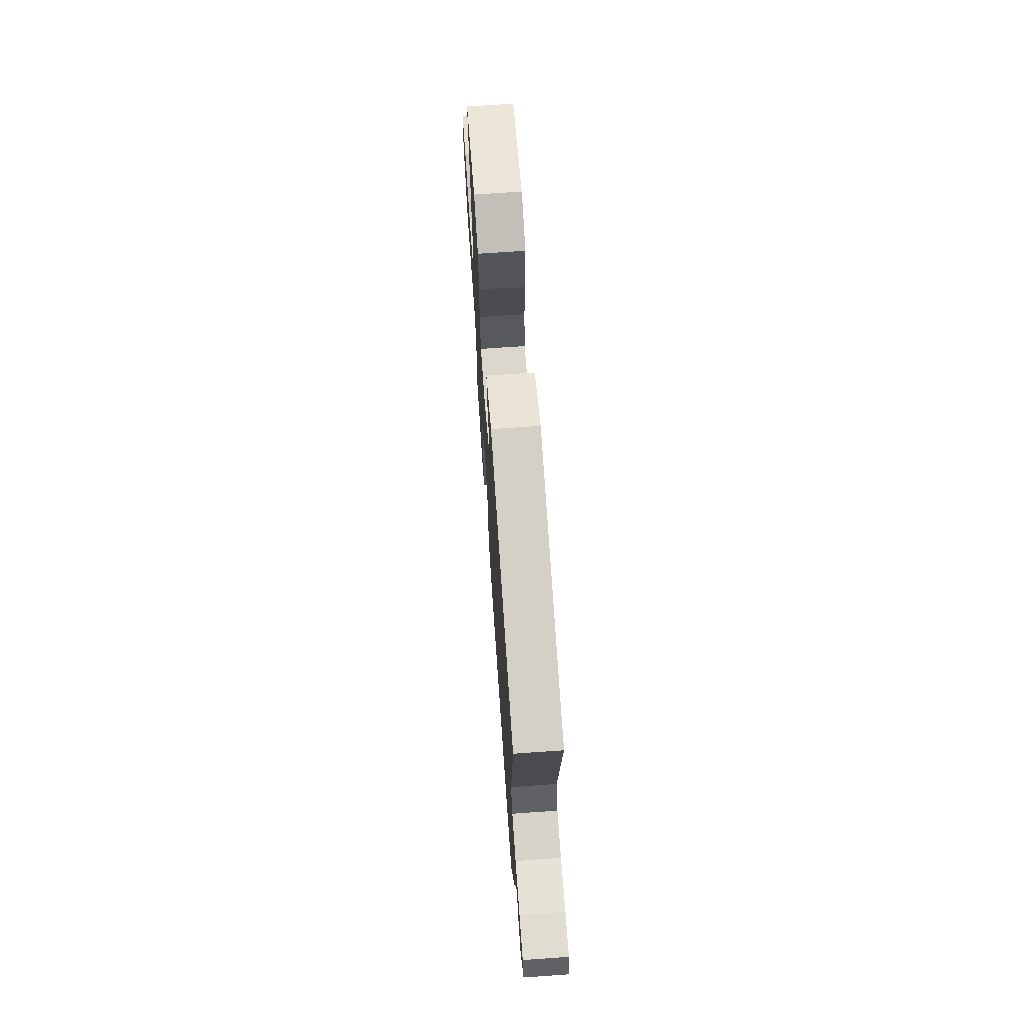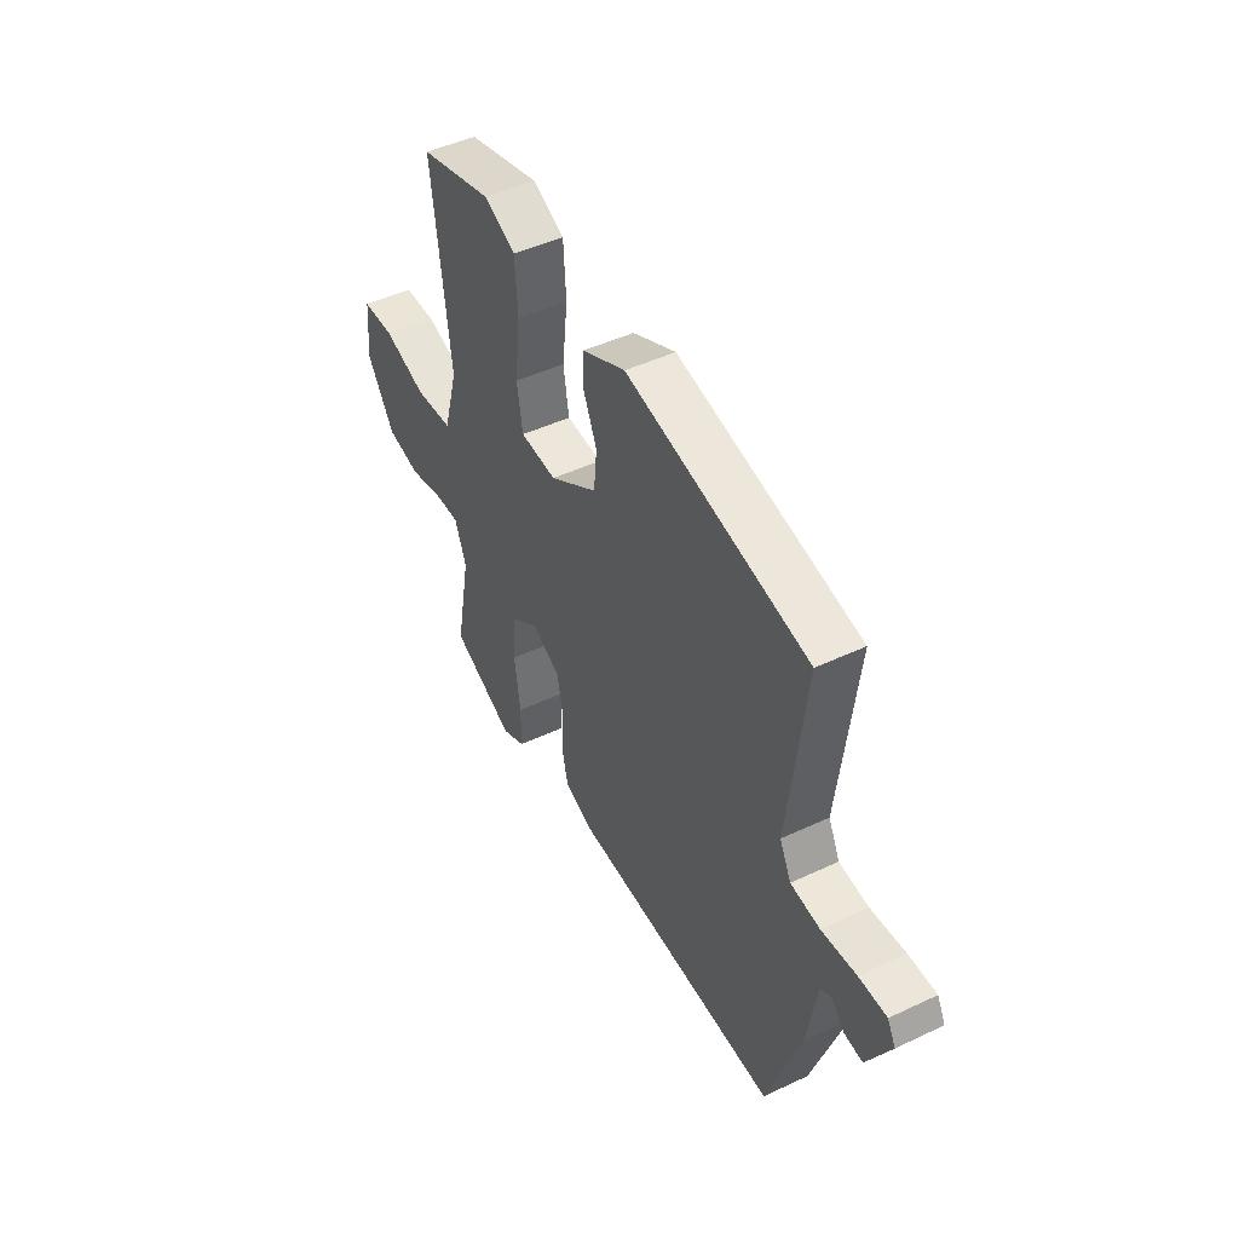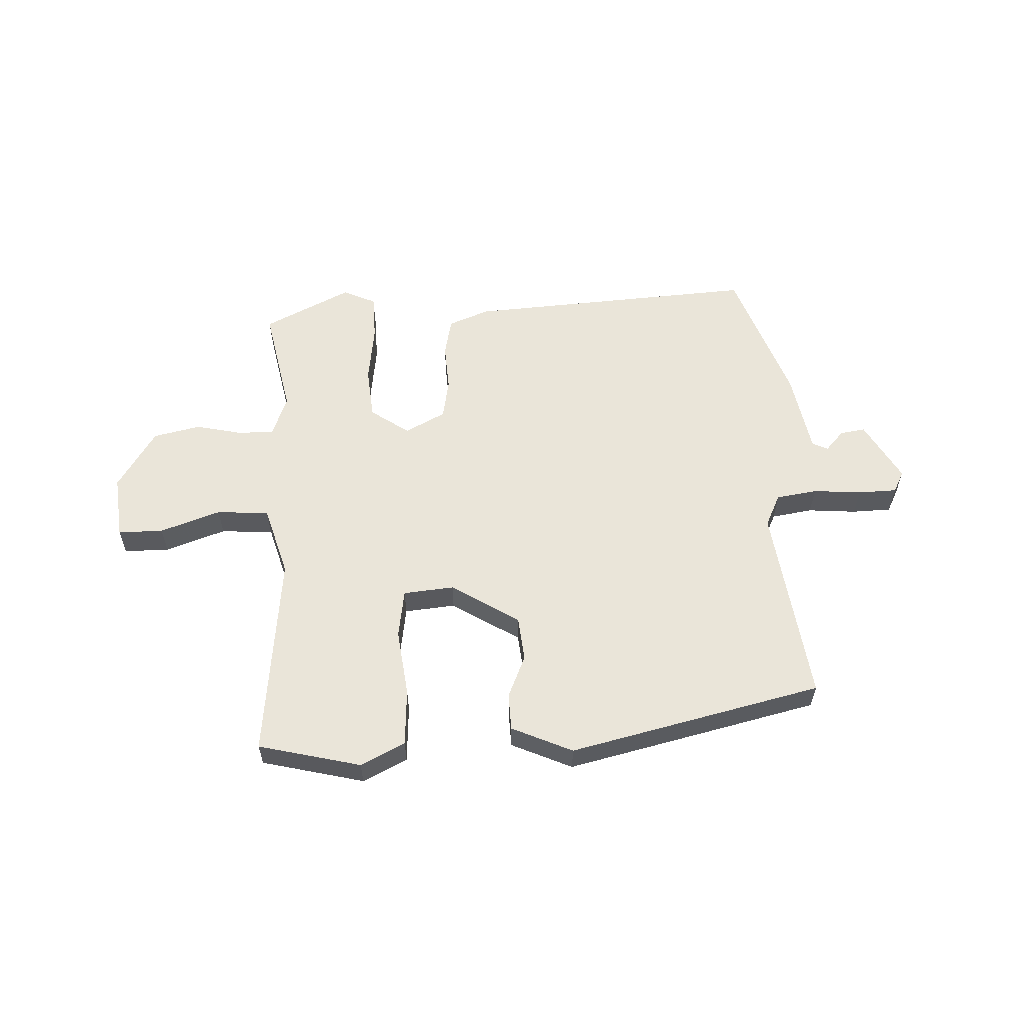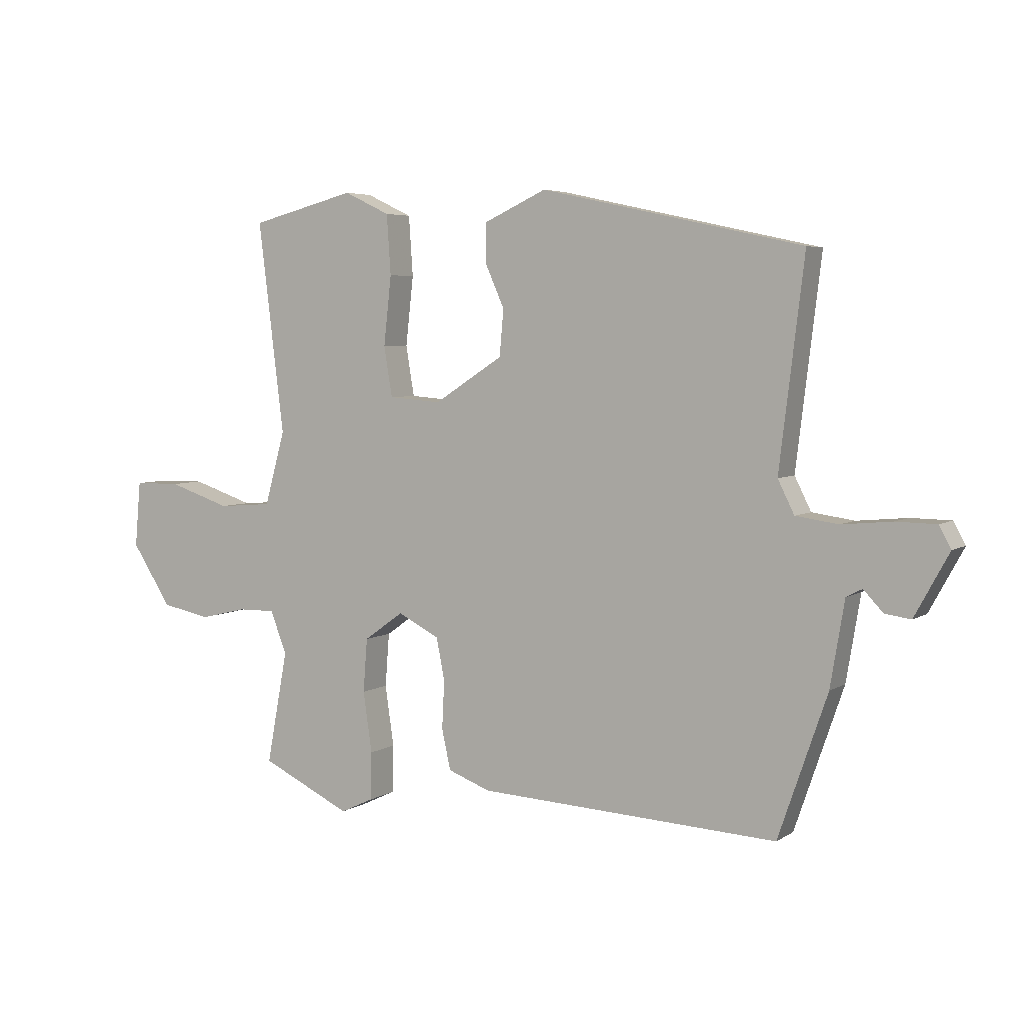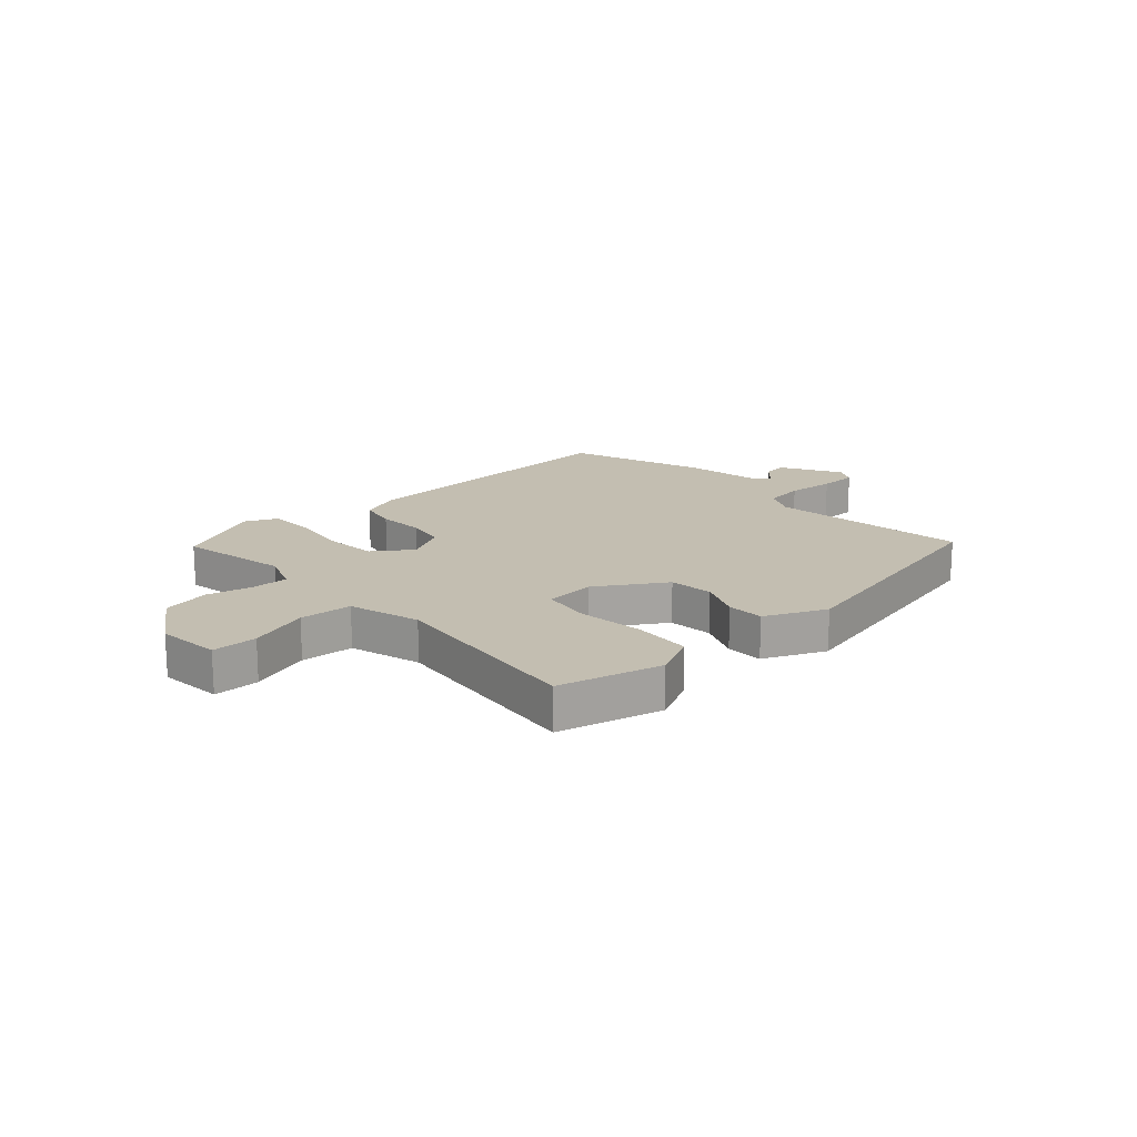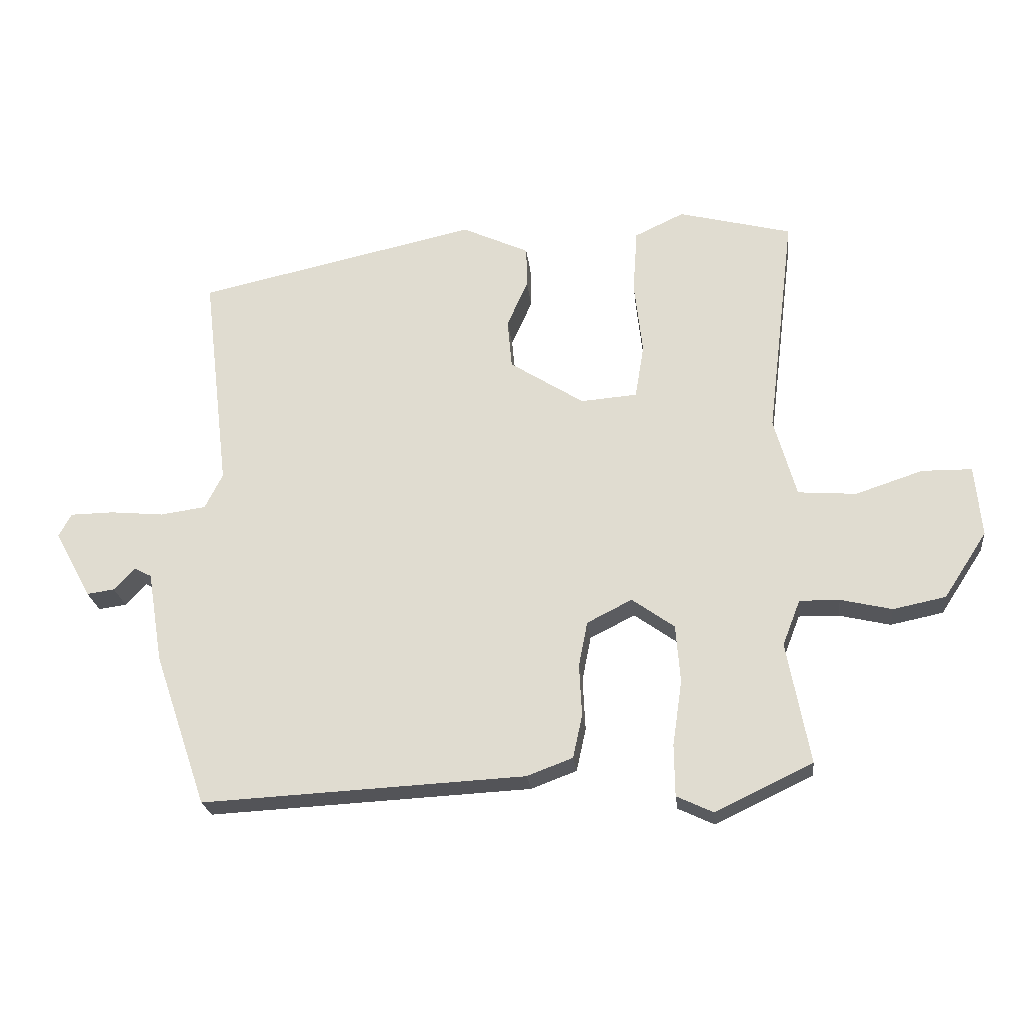
<metadata>
{"format":"obj","ext":"obj","renderer":"f3d","projection":"perspective","resolution":1024,"background":"white","views":[{"elev":68.5,"azim":86.0,"up":"+Z"},{"elev":46.5,"azim":61.7,"up":"+Z"},{"elev":58.3,"azim":-3.3,"up":"+Y"},{"elev":4.9,"azim":28.9,"up":"+Z"},{"elev":17.2,"azim":-42.8,"up":"+Y"},{"elev":-23.5,"azim":-173.7,"up":"+Z"}]}
</metadata>
<code>
v 0.459 0.07 -0.487
v -0.051 0.07 -0.461
v -0.123 0.07 -0.434
v -0.138 0.07 -0.366
v -0.134 0.07 -0.284
v -0.148 0.07 -0.213
v -0.219 0.07 -0.177
v -0.286 0.07 -0.225
v -0.293 0.07 -0.316
v -0.278 0.07 -0.419
v -0.279 0.07 -0.5
v -0.336 0.07 -0.527
v -0.49 0.07 -0.454
v -0.454 0.07 -0.262
v -0.482 0.07 -0.19
v -0.545 0.07 -0.191
v -0.626 0.07 -0.21
v -0.709 0.07 -0.193
v -0.777 0.07 -0.089
v -0.767 0.07 0.023
v -0.688 0.07 0.024
v -0.582 0.07 -0.011
v -0.49 0.07 -0.004
v -0.455 0.07 0.121
v -0.499 0.07 0.479
v -0.32 0.07 0.525
v -0.242 0.07 0.488
v -0.235 0.07 0.387
v -0.248 0.07 0.27
v -0.234 0.07 0.185
v -0.145 0.07 0.178
v -0.028 0.07 0.253
v -0.021 0.07 0.331
v -0.054 0.07 0.405
v -0.053 0.07 0.47
v 0.053 0.07 0.519
v 0.497 0.07 0.422
v 0.455 0.07 0.073
v 0.483 0.07 0.017
v 0.555 0.07 0.007
v 0.64 0.07 0.015
v 0.708 0.07 0.014
v 0.728 0.07 -0.023
v 0.67 0.07 -0.129
v 0.626 0.07 -0.123
v 0.593 0.07 -0.088
v 0.566 0.07 -0.102
v 0.542 0.07 -0.246
v 0.459 0 -0.487
v -0.051 0 -0.461
v -0.123 0 -0.434
v -0.138 0 -0.366
v -0.134 0 -0.284
v -0.148 0 -0.213
v -0.219 0 -0.177
v -0.286 0 -0.225
v -0.293 0 -0.316
v -0.278 0 -0.419
v -0.279 0 -0.5
v -0.336 0 -0.527
v -0.49 0 -0.454
v -0.454 0 -0.262
v -0.482 0 -0.19
v -0.545 0 -0.191
v -0.626 0 -0.21
v -0.709 0 -0.193
v -0.777 0 -0.089
v -0.767 0 0.023
v -0.688 0 0.024
v -0.582 0 -0.011
v -0.49 0 -0.004
v -0.455 0 0.121
v -0.499 0 0.479
v -0.32 0 0.525
v -0.242 0 0.488
v -0.235 0 0.387
v -0.248 0 0.27
v -0.234 0 0.185
v -0.145 0 0.178
v -0.028 0 0.253
v -0.021 0 0.331
v -0.054 0 0.405
v -0.053 0 0.47
v 0.053 0 0.519
v 0.497 0 0.422
v 0.455 0 0.073
v 0.483 0 0.017
v 0.555 0 0.007
v 0.64 0 0.015
v 0.708 0 0.014
v 0.728 0 -0.023
v 0.67 0 -0.129
v 0.626 0 -0.123
v 0.593 0 -0.088
v 0.566 0 -0.102
v 0.542 0 -0.246
f 3 4 5
f 2 3 5
f 1 2 5
f 48 1 5
f 47 48 5
f 46 47 5 6
f 44 45 46
f 43 44 46
f 42 43 46
f 41 42 46
f 40 41 46
f 46 6 7
f 40 46 7
f 39 40 7
f 38 39 7
f 36 37 38
f 35 36 38
f 34 35 38
f 33 34 38
f 32 33 38
f 31 32 38 7
f 30 31 7 8
f 29 30 8
f 27 28 29
f 26 27 29
f 25 26 29
f 24 25 29
f 29 8 9
f 24 29 9
f 23 24 9
f 9 10 11
f 23 9 11
f 22 23 11
f 20 21 22
f 19 20 22
f 18 19 22
f 17 18 22
f 16 17 22
f 15 16 22
f 15 22 11
f 14 15 11 12
f 12 13 14
f 53 52 51
f 53 51 50
f 53 50 49
f 53 49 96
f 53 96 95
f 54 53 95 94
f 94 93 92
f 94 92 91
f 94 91 90
f 94 90 89
f 94 89 88
f 55 54 94
f 55 94 88
f 55 88 87
f 55 87 86
f 86 85 84
f 86 84 83
f 86 83 82
f 86 82 81
f 86 81 80
f 55 86 80 79
f 56 55 79 78
f 56 78 77
f 77 76 75
f 77 75 74
f 77 74 73
f 77 73 72
f 57 56 77
f 57 77 72
f 57 72 71
f 59 58 57
f 59 57 71
f 59 71 70
f 70 69 68
f 70 68 67
f 70 67 66
f 70 66 65
f 70 65 64
f 70 64 63
f 59 70 63
f 60 59 63 62
f 62 61 60
f 1 49 50 2
f 2 50 51 3
f 3 51 52 4
f 4 52 53 5
f 5 53 54 6
f 6 54 55 7
f 7 55 56 8
f 8 56 57 9
f 9 57 58 10
f 10 58 59 11
f 11 59 60 12
f 12 60 61 13
f 13 61 62 14
f 14 62 63 15
f 15 63 64 16
f 16 64 65 17
f 17 65 66 18
f 18 66 67 19
f 19 67 68 20
f 20 68 69 21
f 21 69 70 22
f 22 70 71 23
f 23 71 72 24
f 24 72 73 25
f 25 73 74 26
f 26 74 75 27
f 27 75 76 28
f 28 76 77 29
f 29 77 78 30
f 30 78 79 31
f 31 79 80 32
f 32 80 81 33
f 33 81 82 34
f 34 82 83 35
f 35 83 84 36
f 36 84 85 37
f 37 85 86 38
f 38 86 87 39
f 39 87 88 40
f 40 88 89 41
f 41 89 90 42
f 42 90 91 43
f 43 91 92 44
f 44 92 93 45
f 45 93 94 46
f 46 94 95 47
f 47 95 96 48
f 48 96 49 1

</code>
